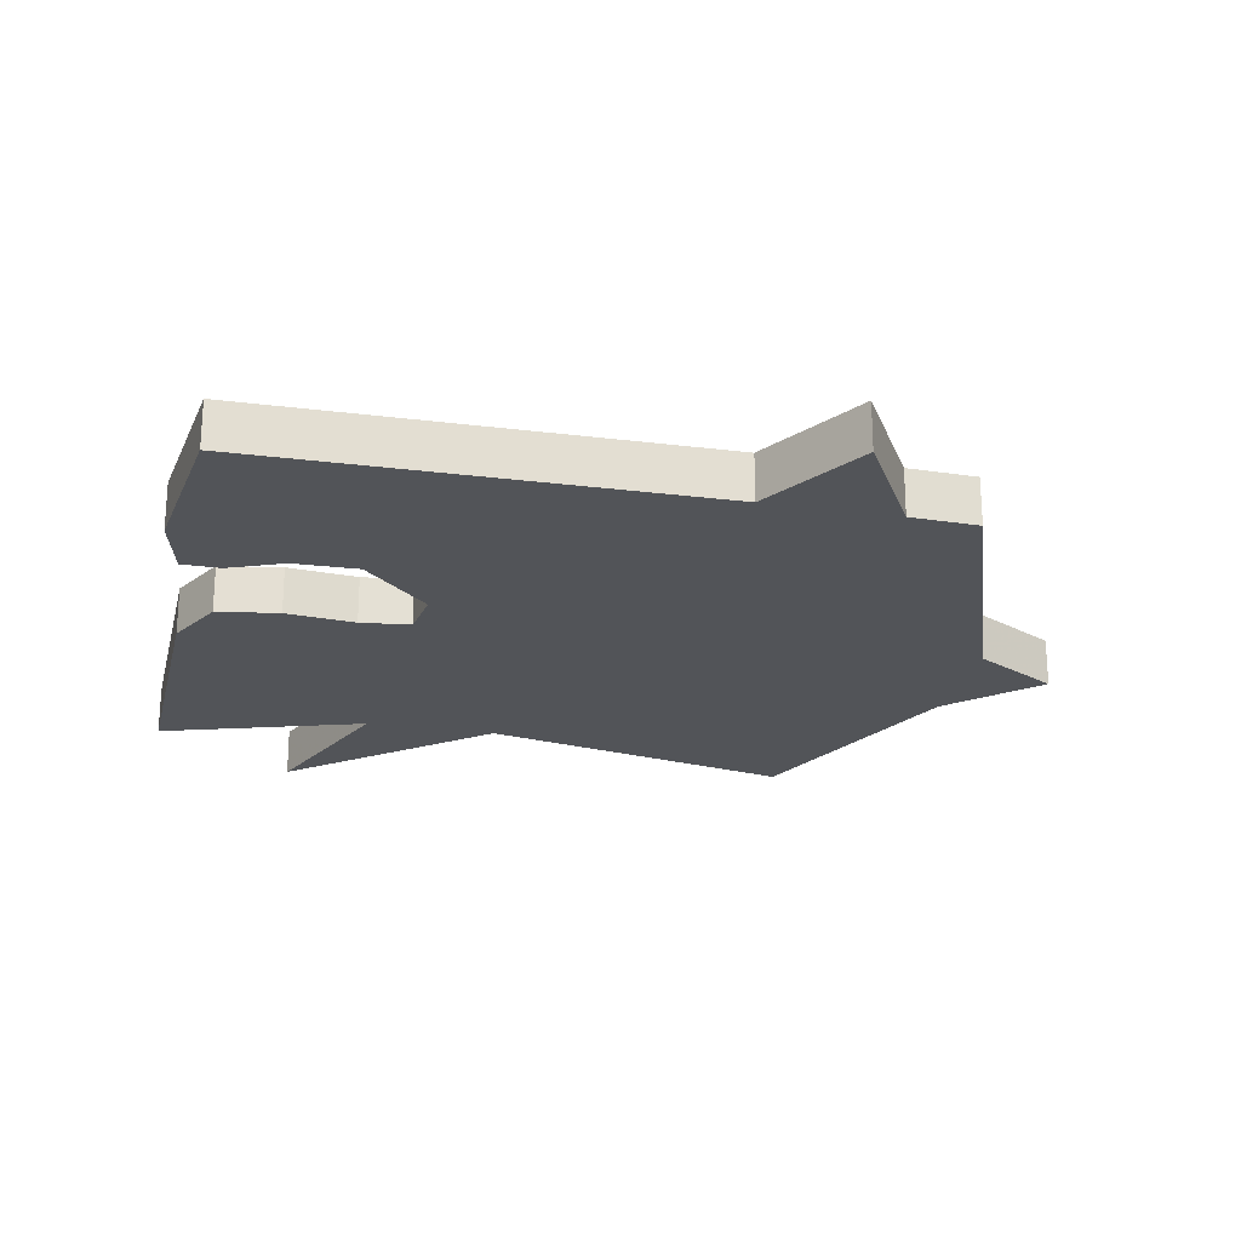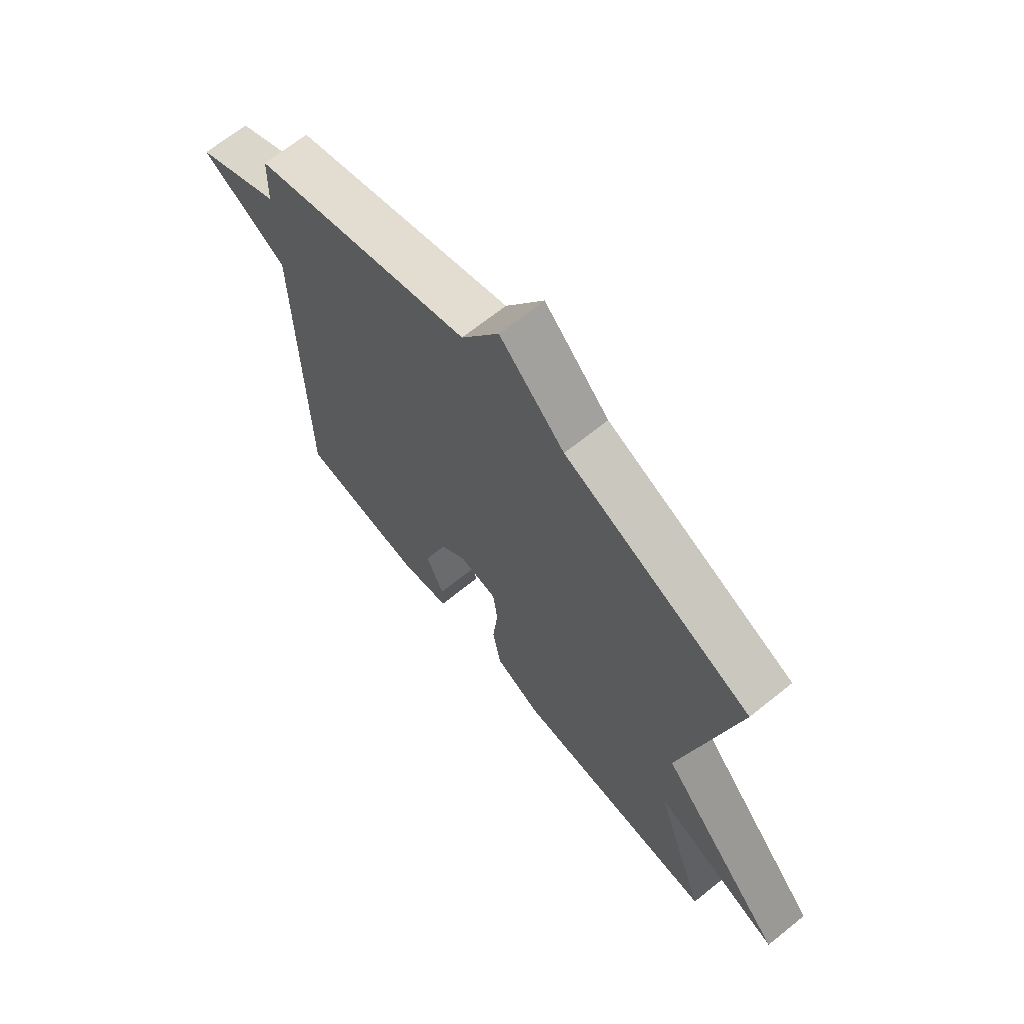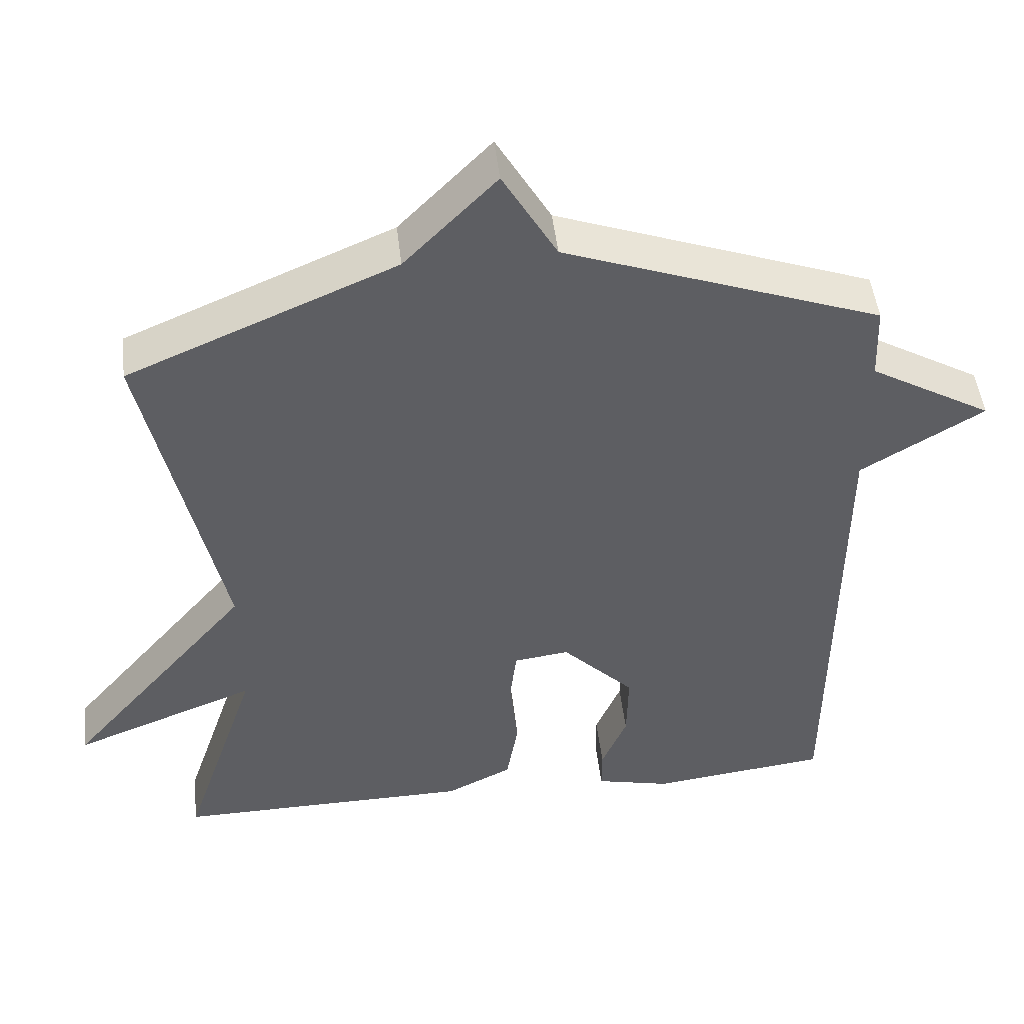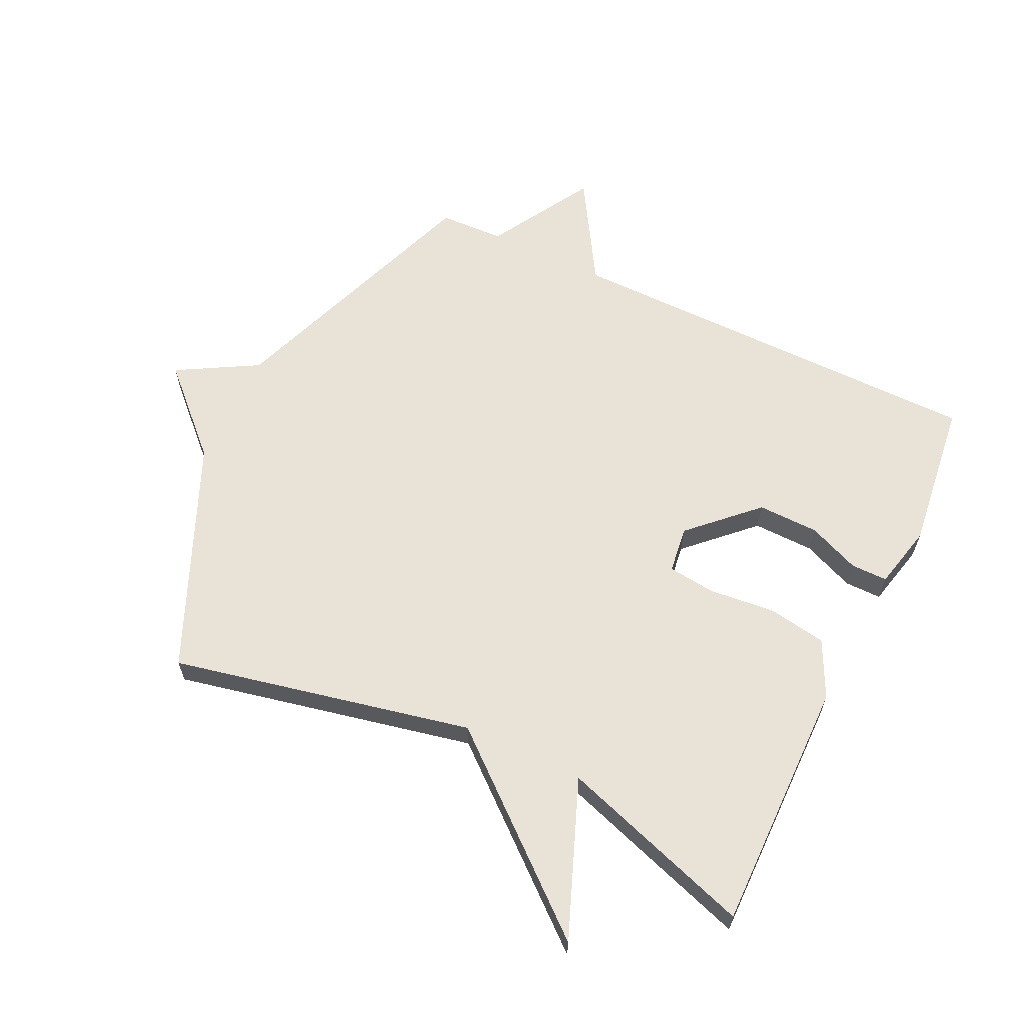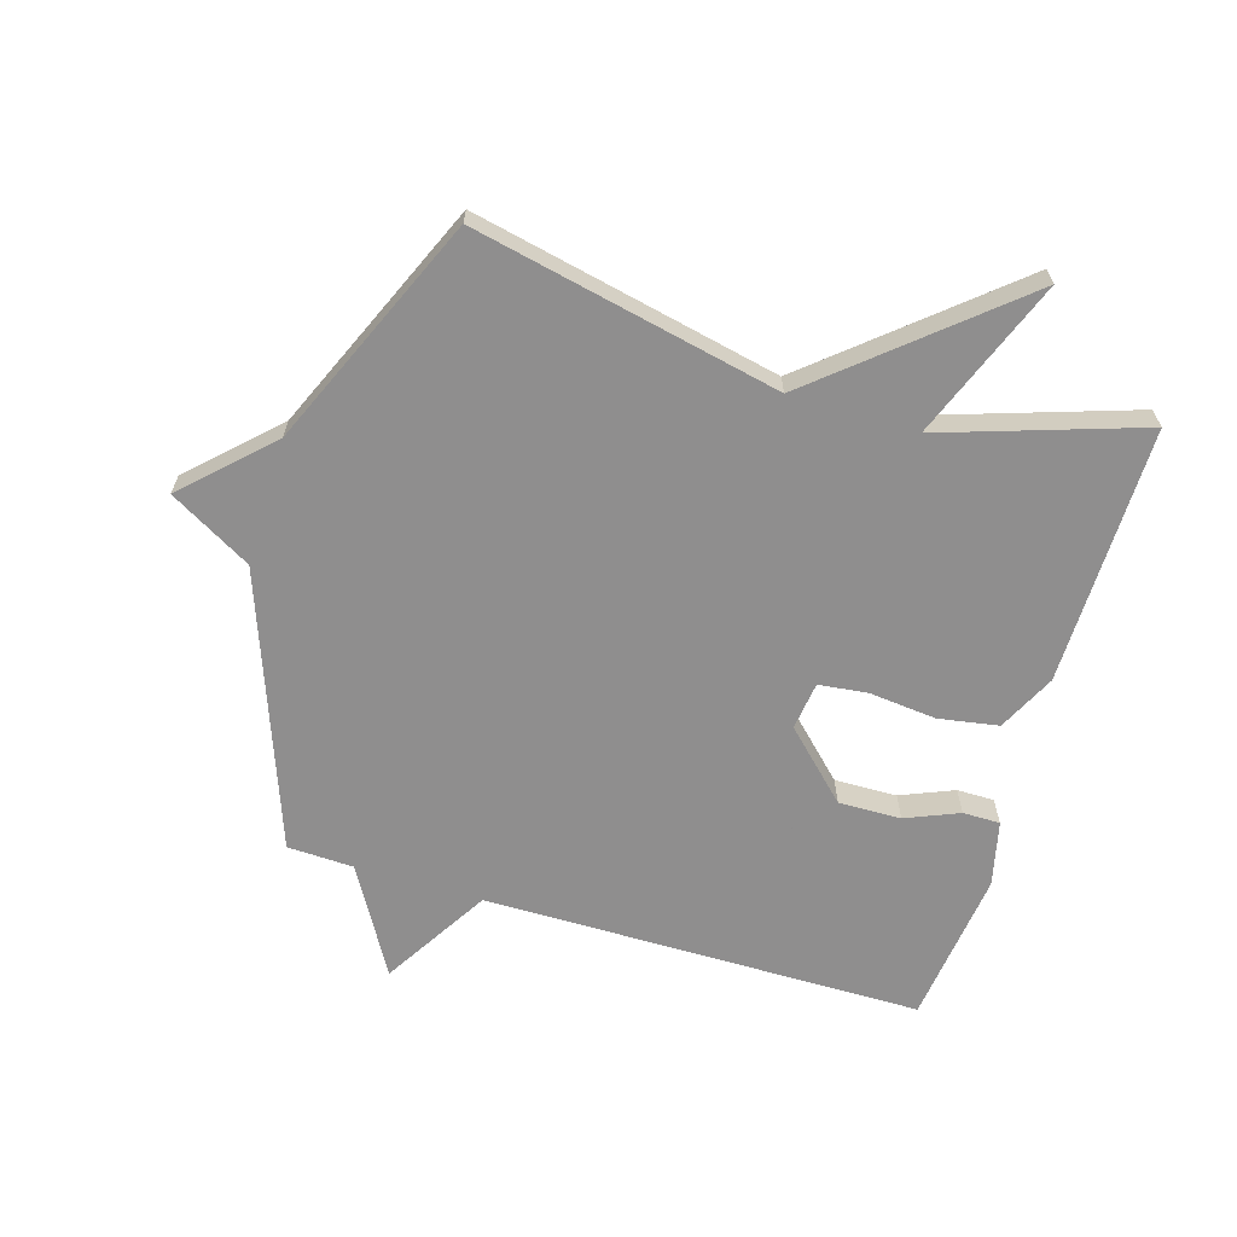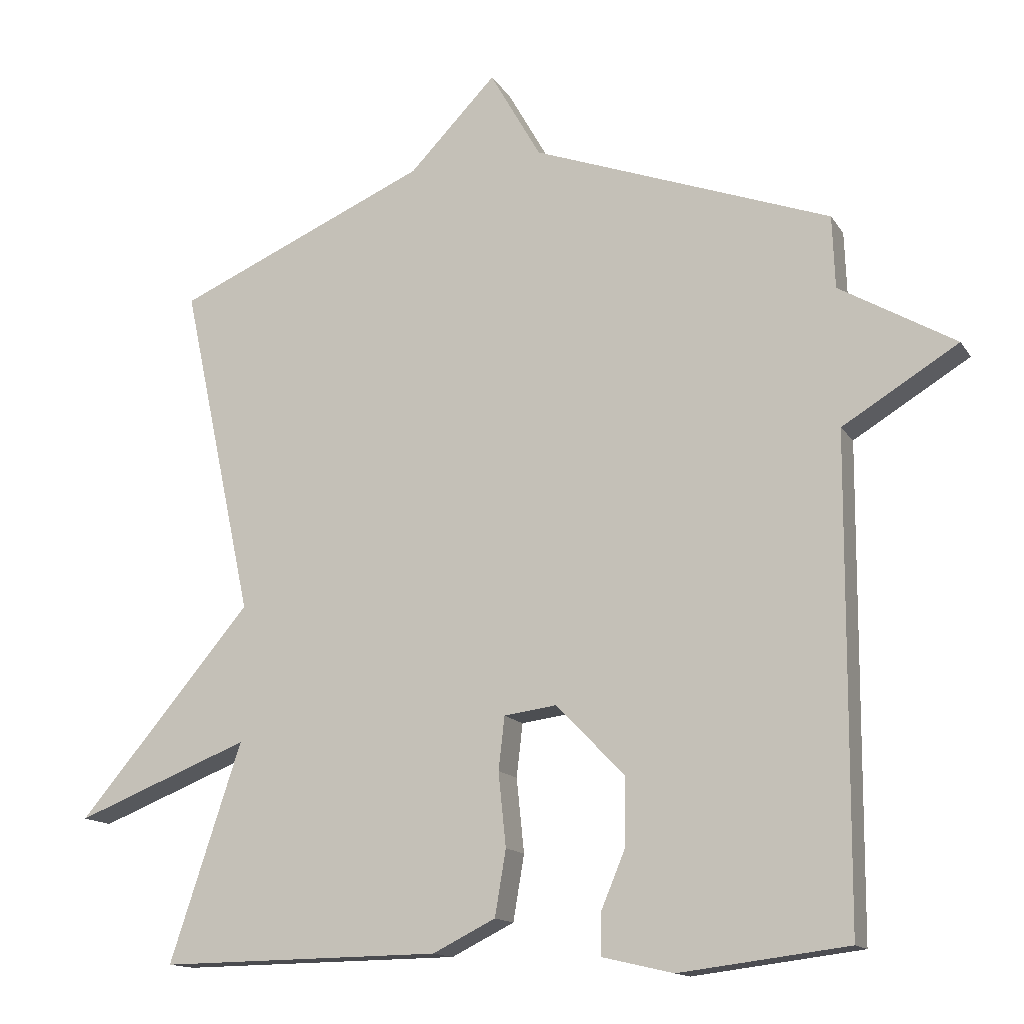
<metadata>
{"format":"obj","ext":"obj","renderer":"f3d","projection":"perspective","resolution":1024,"background":"white","views":[{"elev":-22.9,"azim":-102.5,"up":"+Y"},{"elev":68.2,"azim":51.2,"up":"+Z"},{"elev":48.5,"azim":173.5,"up":"+Z"},{"elev":62.5,"azim":115.6,"up":"+Y"},{"elev":-65.0,"azim":73.2,"up":"+Y"},{"elev":-14.1,"azim":-158.8,"up":"+Z"}]}
</metadata>
<code>
v -0.5 0.07 0.5
v -0.067 0.07 0.659
v 0.007 0.07 0.789
v 0.133 0.07 0.659
v 0.5 0.07 0.5
v 0.396 0.07 0.015
v 0.649 0.07 -0.284
v 0.396 0.07 -0.185
v 0.5 0.07 -0.5
v 0.091 0.07 -0.495
v 0 0.07 -0.45
v -0.016 0.07 -0.355
v -0.005 0.07 -0.248
v -0.014 0.07 -0.171
v -0.09 0.07 -0.161
v -0.19 0.07 -0.264
v -0.188 0.07 -0.363
v -0.153 0.07 -0.447
v -0.153 0.07 -0.506
v -0.256 0.07 -0.53
v -0.5 0.07 -0.5
v -0.504 0.07 0.195
v -0.672 0.07 0.297
v -0.504 0.07 0.395
v -0.5 0 0.5
v -0.067 0 0.659
v 0.007 0 0.789
v 0.133 0 0.659
v 0.5 0 0.5
v 0.396 0 0.015
v 0.649 0 -0.284
v 0.396 0 -0.185
v 0.5 0 -0.5
v 0.091 0 -0.495
v 0 0 -0.45
v -0.016 0 -0.355
v -0.005 0 -0.248
v -0.014 0 -0.171
v -0.09 0 -0.161
v -0.19 0 -0.264
v -0.188 0 -0.363
v -0.153 0 -0.447
v -0.153 0 -0.506
v -0.256 0 -0.53
v -0.5 0 -0.5
v -0.504 0 0.195
v -0.672 0 0.297
v -0.504 0 0.395
f 22 23 24
f 21 22 24
f 20 21 24
f 19 20 24
f 18 19 24
f 17 18 24
f 16 17 24 1
f 15 16 1 2
f 2 3 4
f 15 2 4
f 14 15 4
f 4 5 6
f 14 4 6
f 13 14 6
f 11 12 13
f 10 11 13
f 9 10 13
f 8 9 13
f 8 13 6
f 6 7 8
f 48 47 46
f 48 46 45
f 48 45 44
f 48 44 43
f 48 43 42
f 48 42 41
f 25 48 41 40
f 26 25 40 39
f 28 27 26
f 28 26 39
f 28 39 38
f 30 29 28
f 30 28 38
f 30 38 37
f 37 36 35
f 37 35 34
f 37 34 33
f 37 33 32
f 30 37 32
f 32 31 30
f 1 25 26 2
f 2 26 27 3
f 3 27 28 4
f 4 28 29 5
f 5 29 30 6
f 6 30 31 7
f 7 31 32 8
f 8 32 33 9
f 9 33 34 10
f 10 34 35 11
f 11 35 36 12
f 12 36 37 13
f 13 37 38 14
f 14 38 39 15
f 15 39 40 16
f 16 40 41 17
f 17 41 42 18
f 18 42 43 19
f 19 43 44 20
f 20 44 45 21
f 21 45 46 22
f 22 46 47 23
f 23 47 48 24
f 24 48 25 1

</code>
